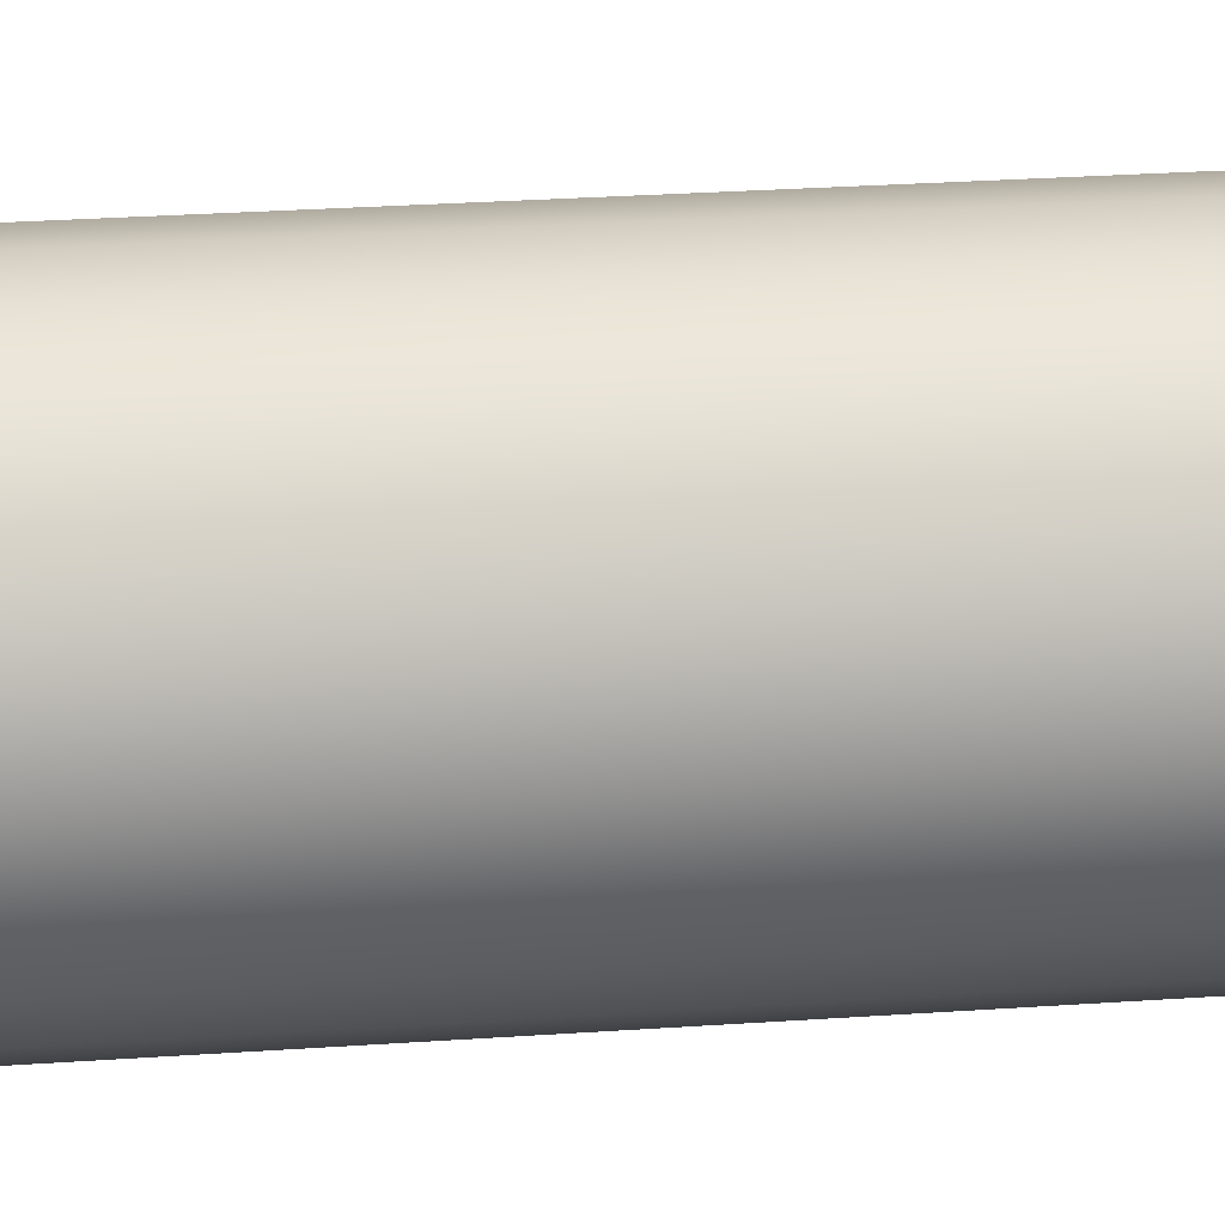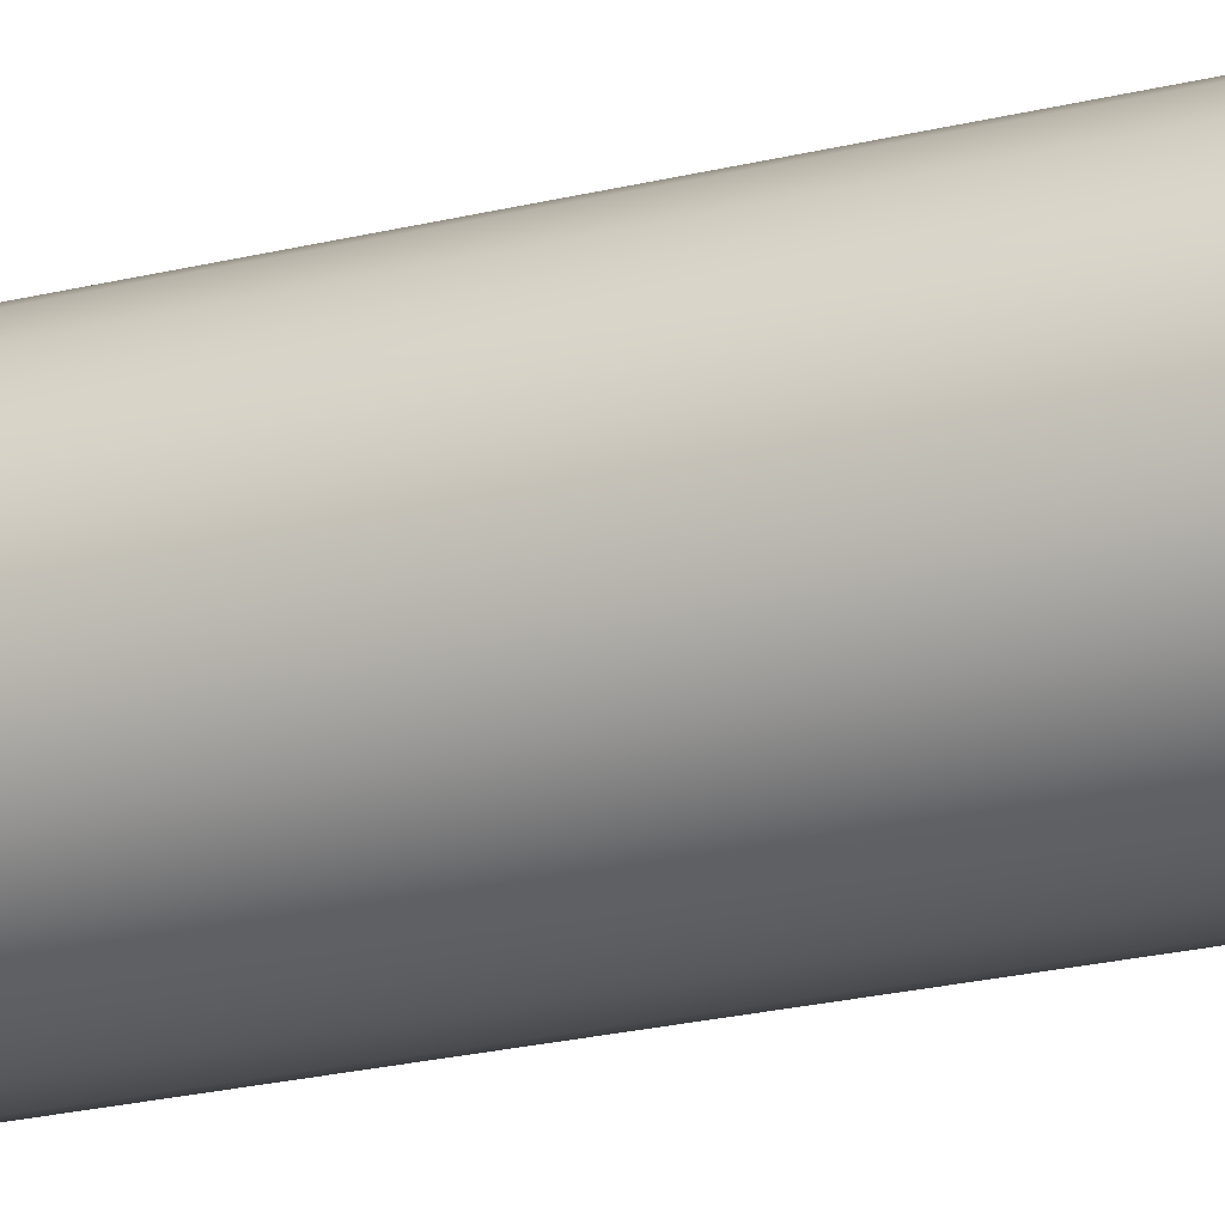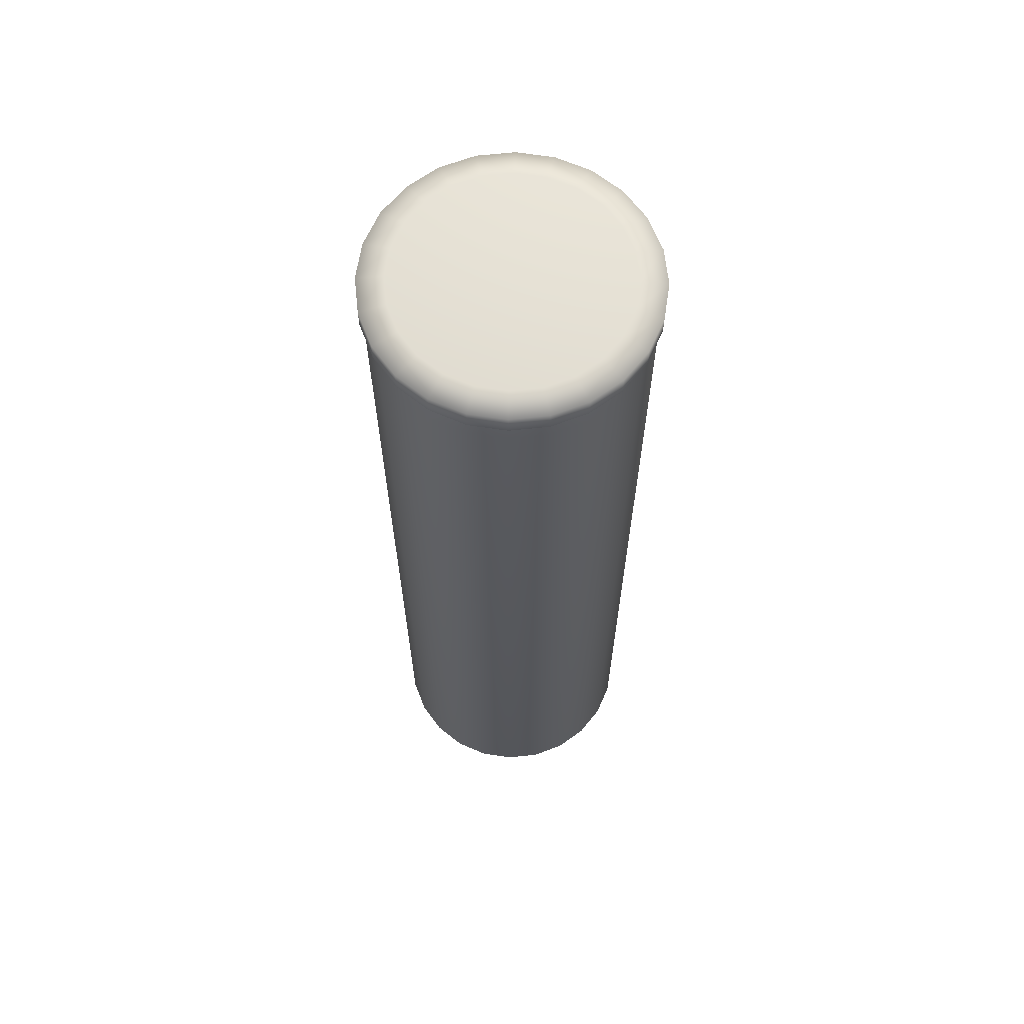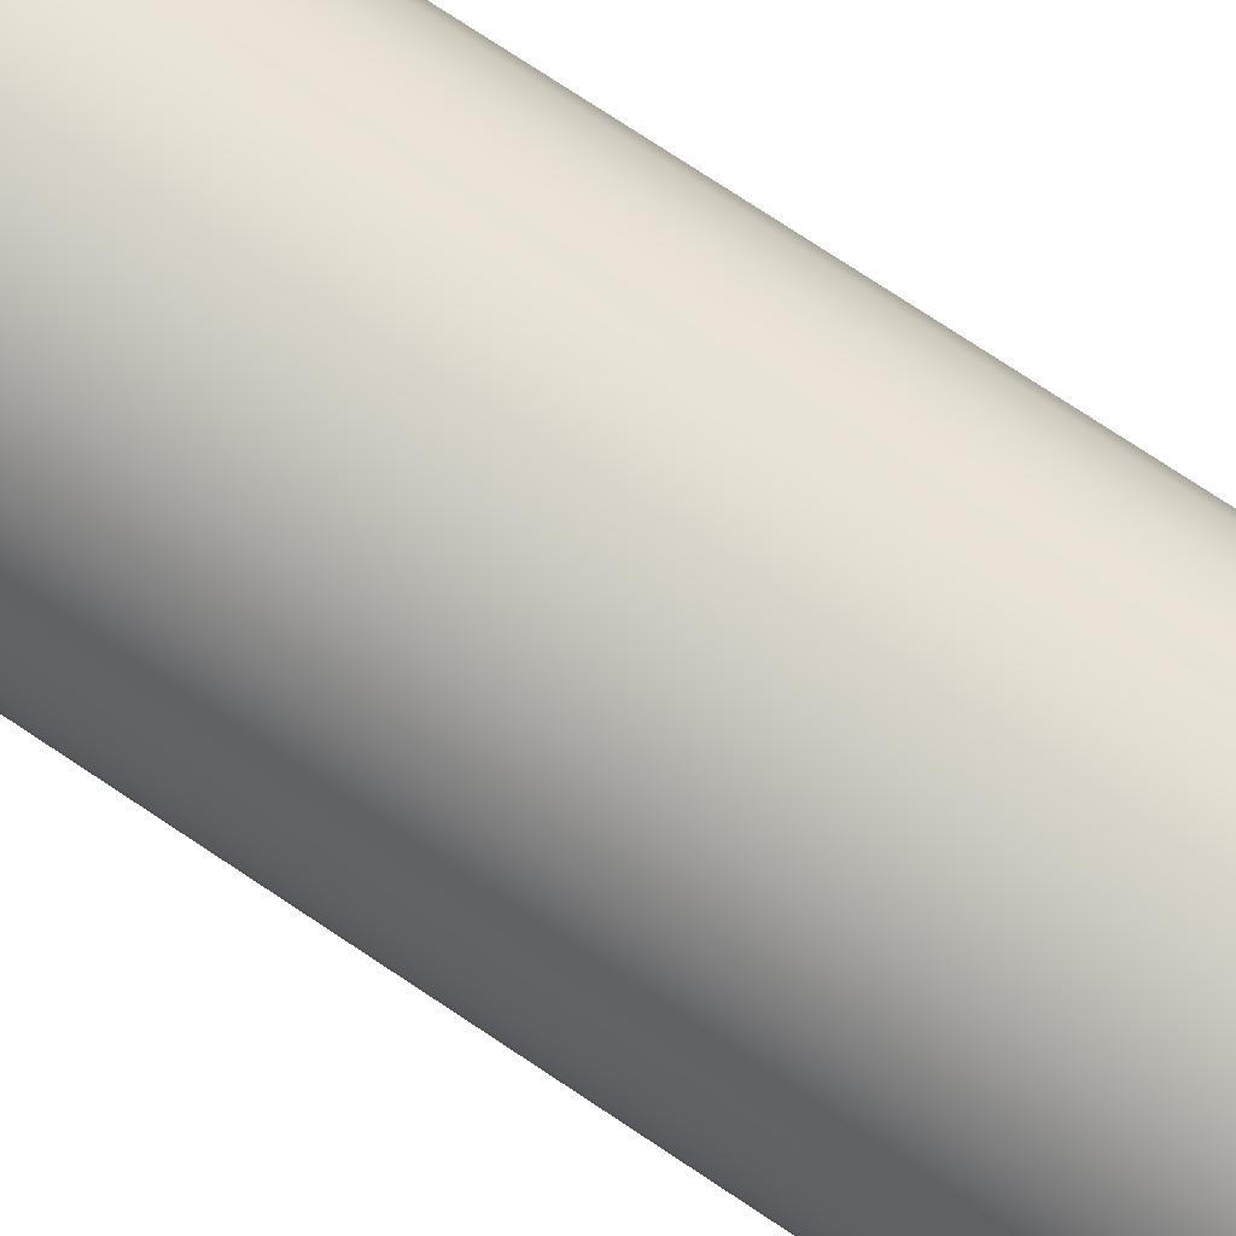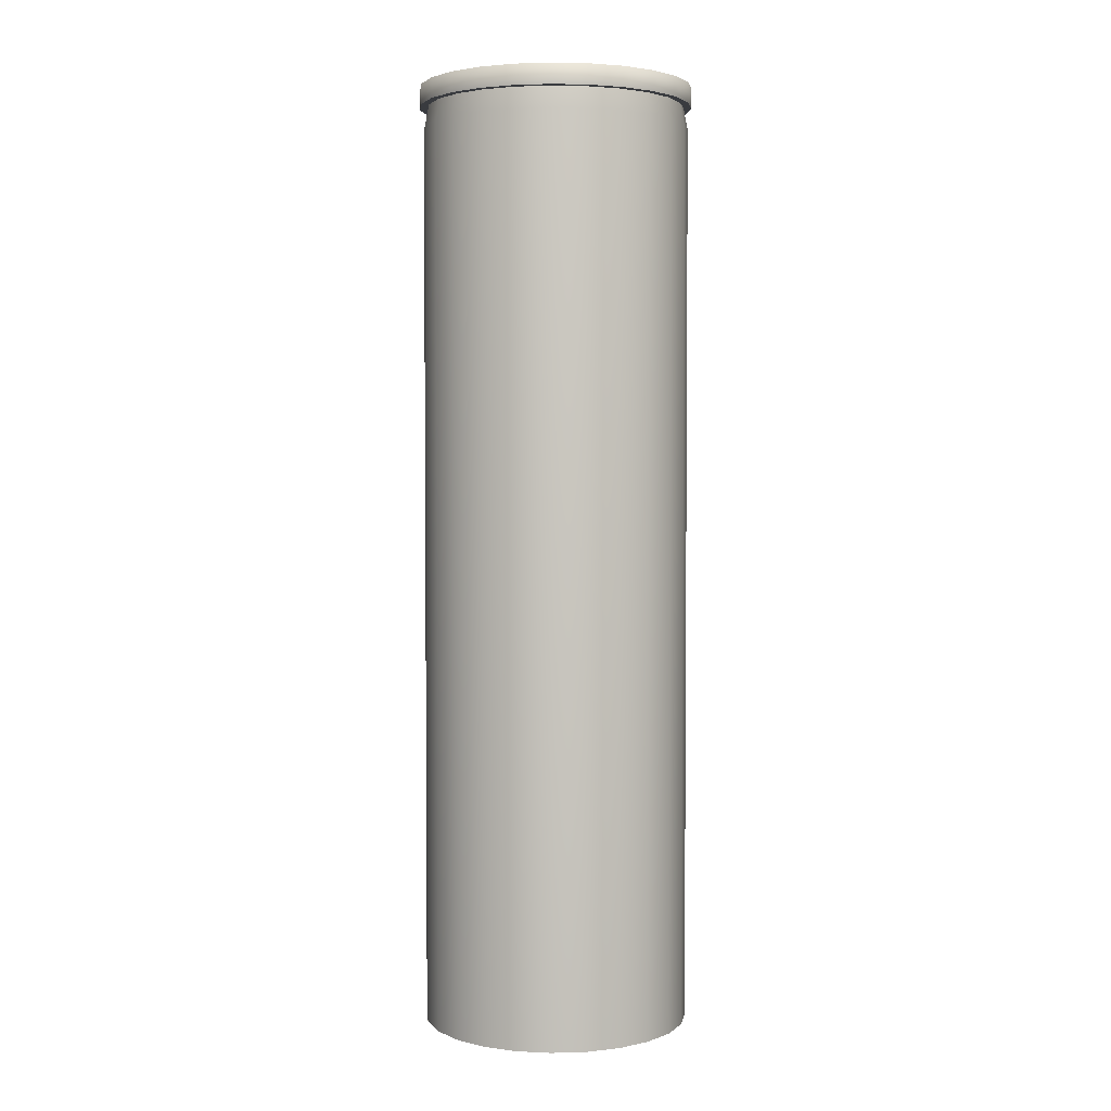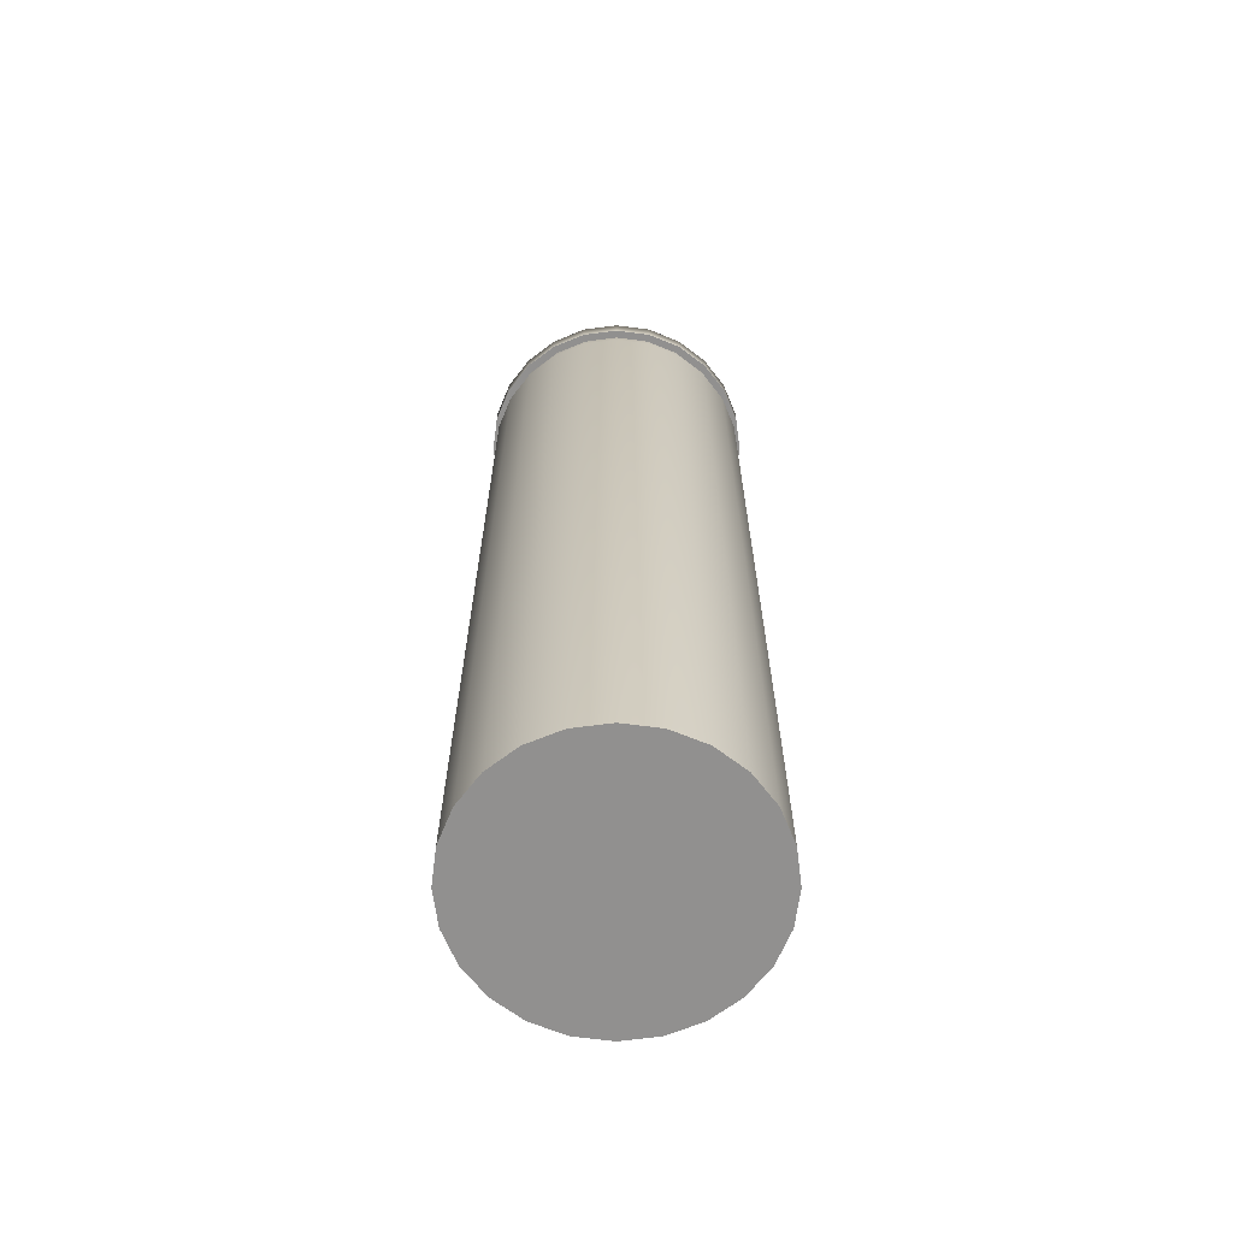
<metadata>
{"format":"obj","ext":"obj","renderer":"f3d","projection":"perspective","resolution":1024,"background":"white","views":[{"elev":24.7,"azim":-96.8,"up":"+Z"},{"elev":-29.0,"azim":-71.2,"up":"+Z"},{"elev":64.7,"azim":-133.7,"up":"+Y"},{"elev":74.6,"azim":123.7,"up":"+Z"},{"elev":3.1,"azim":62.0,"up":"+Y"},{"elev":-65.7,"azim":-120.0,"up":"+Y"}]}
</metadata>
<code>
v  39.08 -0 -10.55
v  39.08 276.3 -10.55
v  40.47 276.3 -0
v  40.47 -0 -0
v  35.01 -0 -20.38
v  35.01 276.3 -20.38
v  28.53 -0 -28.82
v  28.53 276.3 -28.82
v  20.09 -0 -35.29
v  20.09 276.3 -35.29
v  10.26 -0 -39.36
v  10.26 276.3 -39.36
v  -0.2836 -0 -40.75
v  -0.2836 276.3 -40.75
v  -10.83 -0 -39.36
v  -10.83 276.3 -39.36
v  -20.66 -0 -35.29
v  -20.66 276.3 -35.29
v  -29.1 -0 -28.82
v  -29.1 276.3 -28.82
v  -35.58 -0 -20.38
v  -35.58 276.3 -20.38
v  -39.65 -0 -10.55
v  -39.65 276.3 -10.55
v  -41.03 -0 -0
v  -41.03 276.3 -0
v  -39.65 -0 10.55
v  -39.65 276.3 10.55
v  -35.58 -0 20.38
v  -35.58 276.3 20.38
v  -29.1 -0 28.82
v  -29.1 276.3 28.82
v  -20.66 -0 35.29
v  -20.66 276.3 35.29
v  -10.83 -0 39.36
v  -10.83 276.3 39.36
v  -0.2836 0 40.75
v  -0.2836 276.3 40.75
v  10.26 -0 39.36
v  10.26 276.3 39.36
v  20.09 -0 35.29
v  20.09 276.3 35.29
v  28.53 -0 28.82
v  28.53 276.3 28.82
v  35.01 -0 20.38
v  35.01 276.3 20.38
v  39.08 -0 10.55
v  39.08 276.3 10.55
v  41.59 282.9 -0
v  40.17 282.9 -10.84
v  40.17 289 -10.84
v  41.59 289 -0
v  35.98 282.9 -20.94
v  35.98 289 -20.94
v  29.33 282.9 -29.61
v  29.33 289 -29.61
v  20.65 282.9 -36.27
v  20.65 289 -36.27
v  10.55 282.9 -40.45
v  10.55 289 -40.45
v  -0.2836 282.9 -41.88
v  -0.2836 289 -41.88
v  -11.12 282.9 -40.45
v  -11.12 289 -40.45
v  -21.22 282.9 -36.27
v  -21.22 289 -36.27
v  -29.89 282.9 -29.61
v  -29.89 289 -29.61
v  -36.55 282.9 -20.94
v  -36.55 289 -20.94
v  -40.73 282.9 -10.84
v  -40.73 289 -10.84
v  -42.16 282.9 -0
v  -42.16 289 -0
v  -40.73 282.9 10.84
v  -40.73 289 10.84
v  -36.55 282.9 20.94
v  -36.55 289 20.94
v  -29.89 282.9 29.61
v  -29.89 289 29.61
v  -21.22 282.9 36.27
v  -21.22 289 36.27
v  -11.12 282.9 40.45
v  -11.12 289 40.45
v  -0.2836 282.9 41.88
v  -0.2836 289 41.88
v  10.55 282.9 40.45
v  10.55 289 40.45
v  20.65 282.9 36.27
v  20.65 289 36.27
v  29.33 282.9 29.61
v  29.33 289 29.61
v  35.98 282.9 20.94
v  35.98 289 20.94
v  40.17 282.9 10.84
v  40.17 289 10.84
v  32.66 290.1 -8.829
v  29.26 290.1 -17.06
v  23.84 290.1 -24.12
v  16.77 290.1 -29.54
v  8.545 290.1 -32.95
v  -0.2836 290.1 -34.11
v  -9.112 290.1 -32.95
v  -17.34 290.1 -29.54
v  -24.4 290.1 -24.12
v  -29.82 290.1 -17.06
v  -33.23 290.1 -8.829
v  -34.39 290.1 -0
v  -33.23 290.1 8.829
v  -29.82 290.1 17.06
v  -24.4 290.1 24.12
v  -17.34 290.1 29.54
v  -9.112 290.1 32.95
v  -0.2836 290.1 34.11
v  8.545 290.1 32.95
v  16.77 290.1 29.54
v  23.84 290.1 24.12
v  29.26 290.1 17.06
v  32.66 290.1 8.829
v  33.83 290.1 -0
v  37.48 284.8 -10.12
v  38.82 284.8 -0
v  33.58 284.8 -19.55
v  27.36 284.8 -27.65
v  19.27 284.8 -33.86
v  9.836 284.8 -37.77
v  -0.2836 284.8 -39.1
v  -10.4 284.8 -37.77
v  -19.83 284.8 -33.86
v  -27.93 284.8 -27.65
v  -34.15 284.8 -19.55
v  -38.05 284.8 -10.12
v  -39.38 284.8 -0
v  -38.05 284.8 10.12
v  -34.15 284.8 19.55
v  -27.93 284.8 27.65
v  -19.83 284.8 33.86
v  -10.4 284.8 37.77
v  -0.2836 284.8 39.1
v  9.836 284.8 37.77
v  19.27 284.8 33.86
v  27.36 284.8 27.65
v  33.58 284.8 19.55
v  37.48 284.8 10.12
g prlgles
f 1 2 3
f 3 4 1
f 5 6 2
f 2 1 5
f 7 8 6
f 6 5 7
f 9 10 8
f 8 7 9
f 11 12 10
f 10 9 11
f 13 14 12
f 12 11 13
f 15 16 14
f 14 13 15
f 17 18 16
f 16 15 17
f 19 20 18
f 18 17 19
f 21 22 20
f 20 19 21
f 23 24 22
f 22 21 23
f 25 26 24
f 24 23 25
f 27 28 26
f 26 25 27
f 29 30 28
f 28 27 29
f 31 32 30
f 30 29 31
f 33 34 32
f 32 31 33
f 35 36 34
f 34 33 35
f 37 38 36
f 36 35 37
f 39 40 38
f 38 37 39
f 41 42 40
f 40 39 41
f 43 44 42
f 42 41 43
f 45 46 44
f 44 43 45
f 47 48 46
f 46 45 47
f 4 3 48
f 48 47 4
f 45 43 41
f 41 39 37
f 37 35 33
f 41 37 33
f 33 31 29
f 29 27 25
f 33 29 25
f 25 23 21
f 21 19 17
f 25 21 17
f 33 25 17
f 17 15 13
f 13 11 9
f 17 13 9
f 9 7 5
f 5 1 4
f 9 5 4
f 17 9 4
f 33 17 4
f 41 33 4
f 45 41 4
f 47 45 4
f 49 50 51
f 51 52 49
f 50 53 54
f 54 51 50
f 53 55 56
f 56 54 53
f 55 57 58
f 58 56 55
f 57 59 60
f 60 58 57
f 59 61 62
f 62 60 59
f 61 63 64
f 64 62 61
f 63 65 66
f 66 64 63
f 65 67 68
f 68 66 65
f 67 69 70
f 70 68 67
f 69 71 72
f 72 70 69
f 71 73 74
f 74 72 71
f 73 75 76
f 76 74 73
f 75 77 78
f 78 76 75
f 77 79 80
f 80 78 77
f 79 81 82
f 82 80 79
f 81 83 84
f 84 82 81
f 83 85 86
f 86 84 83
f 85 87 88
f 88 86 85
f 87 89 90
f 90 88 87
f 89 91 92
f 92 90 89
f 91 93 94
f 94 92 91
f 93 95 96
f 96 94 93
f 95 49 52
f 52 96 95
f 97 98 99
f 99 100 101
f 101 102 103
f 99 101 103
f 103 104 105
f 105 106 107
f 103 105 107
f 107 108 109
f 109 110 111
f 107 109 111
f 103 107 111
f 111 112 113
f 113 114 115
f 111 113 115
f 115 116 117
f 117 118 119
f 115 117 119
f 111 115 119
f 103 111 119
f 99 103 119
f 97 99 119
f 120 97 119
f 121 122 3
f 3 2 121
f 123 121 2
f 2 6 123
f 124 123 6
f 6 8 124
f 125 124 8
f 8 10 125
f 126 125 10
f 10 12 126
f 127 126 12
f 12 14 127
f 128 127 14
f 14 16 128
f 129 128 16
f 16 18 129
f 130 129 18
f 18 20 130
f 131 130 20
f 20 22 131
f 132 131 22
f 22 24 132
f 133 132 24
f 24 26 133
f 134 133 26
f 26 28 134
f 135 134 28
f 28 30 135
f 136 135 30
f 30 32 136
f 137 136 32
f 32 34 137
f 138 137 34
f 34 36 138
f 139 138 36
f 36 38 139
f 140 139 38
f 38 40 140
f 141 140 40
f 40 42 141
f 142 141 42
f 42 44 142
f 143 142 44
f 44 46 143
f 144 143 46
f 46 48 144
f 122 144 48
f 48 3 122
f 95 93 91
f 91 89 87
f 87 85 83
f 91 87 83
f 83 81 79
f 79 77 75
f 83 79 75
f 75 73 71
f 71 69 67
f 75 71 67
f 83 75 67
f 67 65 63
f 63 61 59
f 67 63 59
f 59 57 55
f 55 53 50
f 59 55 50
f 67 59 50
f 83 67 50
f 91 83 50
f 95 91 50
f 49 95 50
f 51 97 120
f 120 52 51
f 54 98 97
f 97 51 54
f 56 99 98
f 98 54 56
f 58 100 99
f 99 56 58
f 60 101 100
f 100 58 60
f 62 102 101
f 101 60 62
f 64 103 102
f 102 62 64
f 66 104 103
f 103 64 66
f 68 105 104
f 104 66 68
f 70 106 105
f 105 68 70
f 72 107 106
f 106 70 72
f 74 108 107
f 107 72 74
f 76 109 108
f 108 74 76
f 78 110 109
f 109 76 78
f 80 111 110
f 110 78 80
f 82 112 111
f 111 80 82
f 84 113 112
f 112 82 84
f 86 114 113
f 113 84 86
f 88 115 114
f 114 86 88
f 90 116 115
f 115 88 90
f 92 117 116
f 116 90 92
f 94 118 117
f 117 92 94
f 96 119 118
f 118 94 96
f 52 120 119
f 119 96 52

</code>
